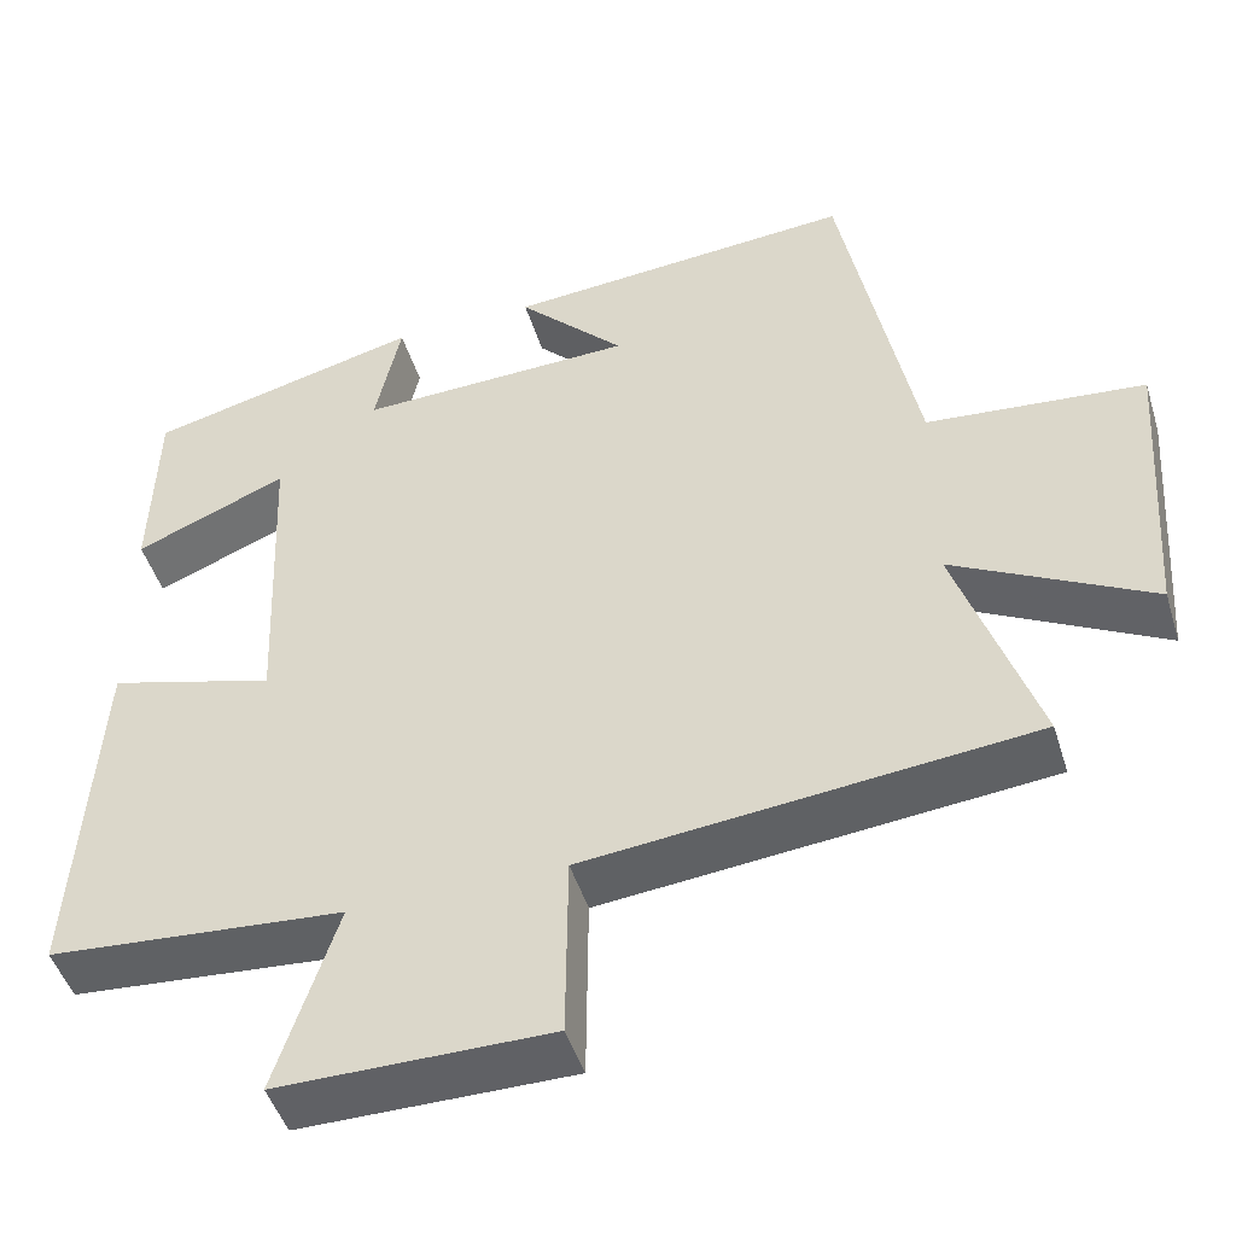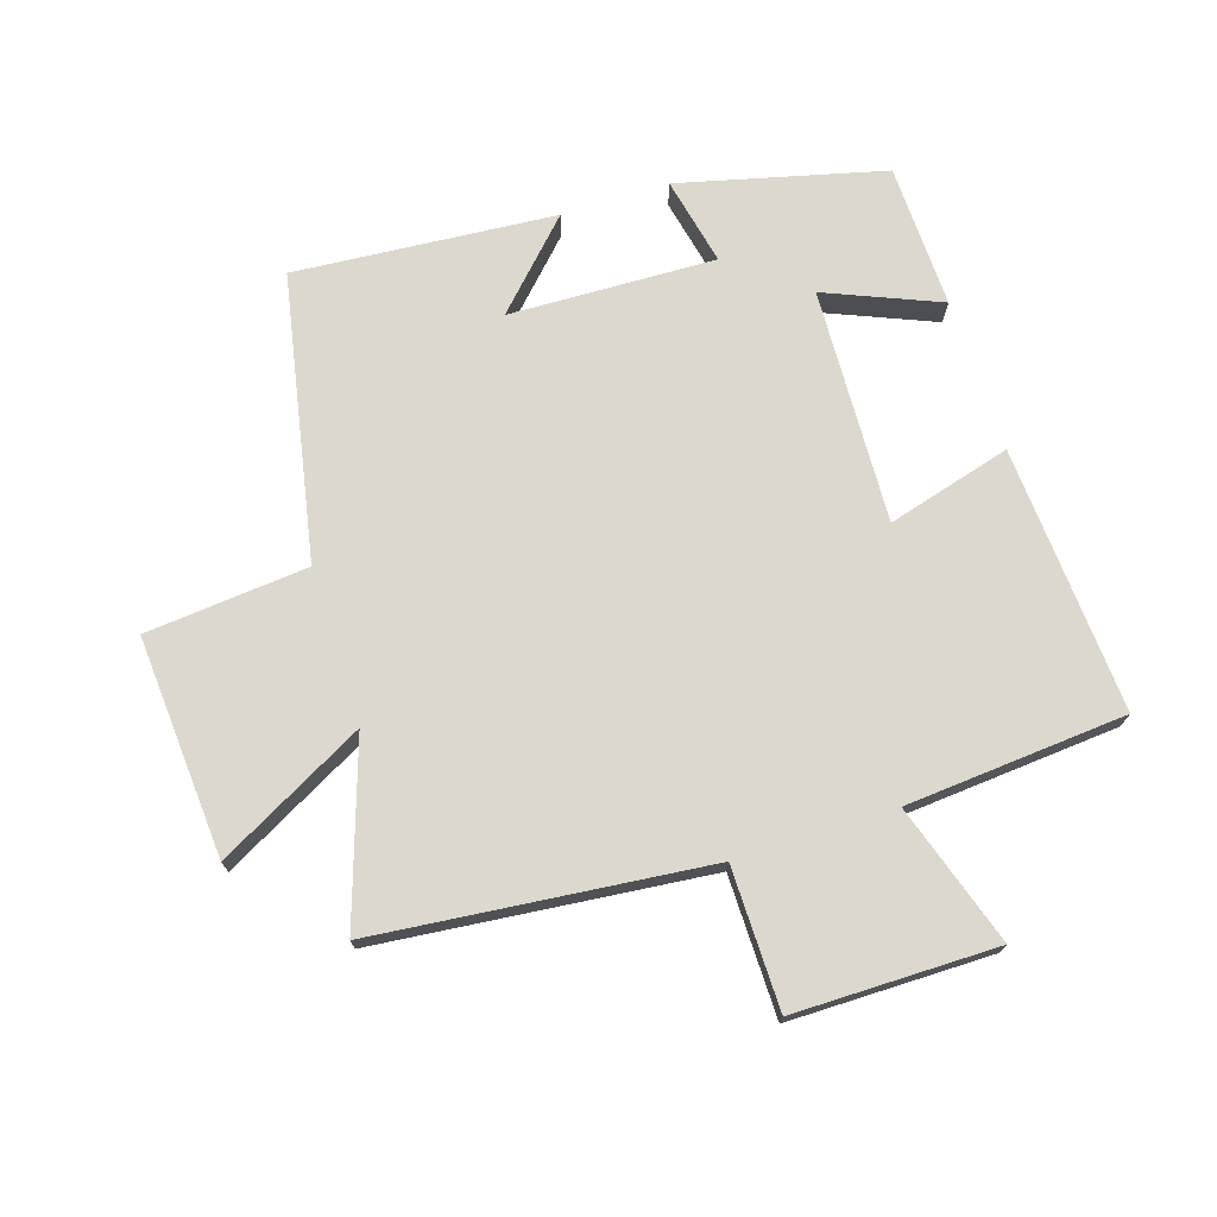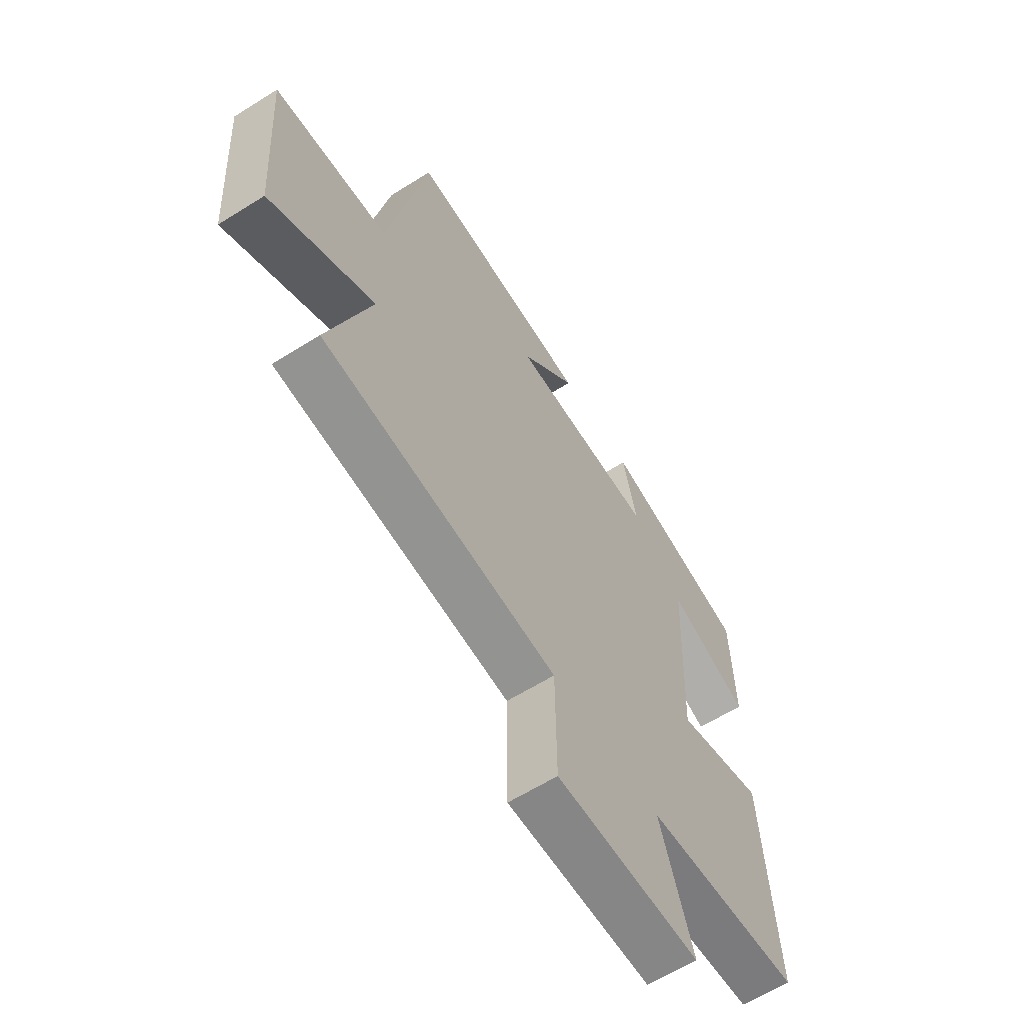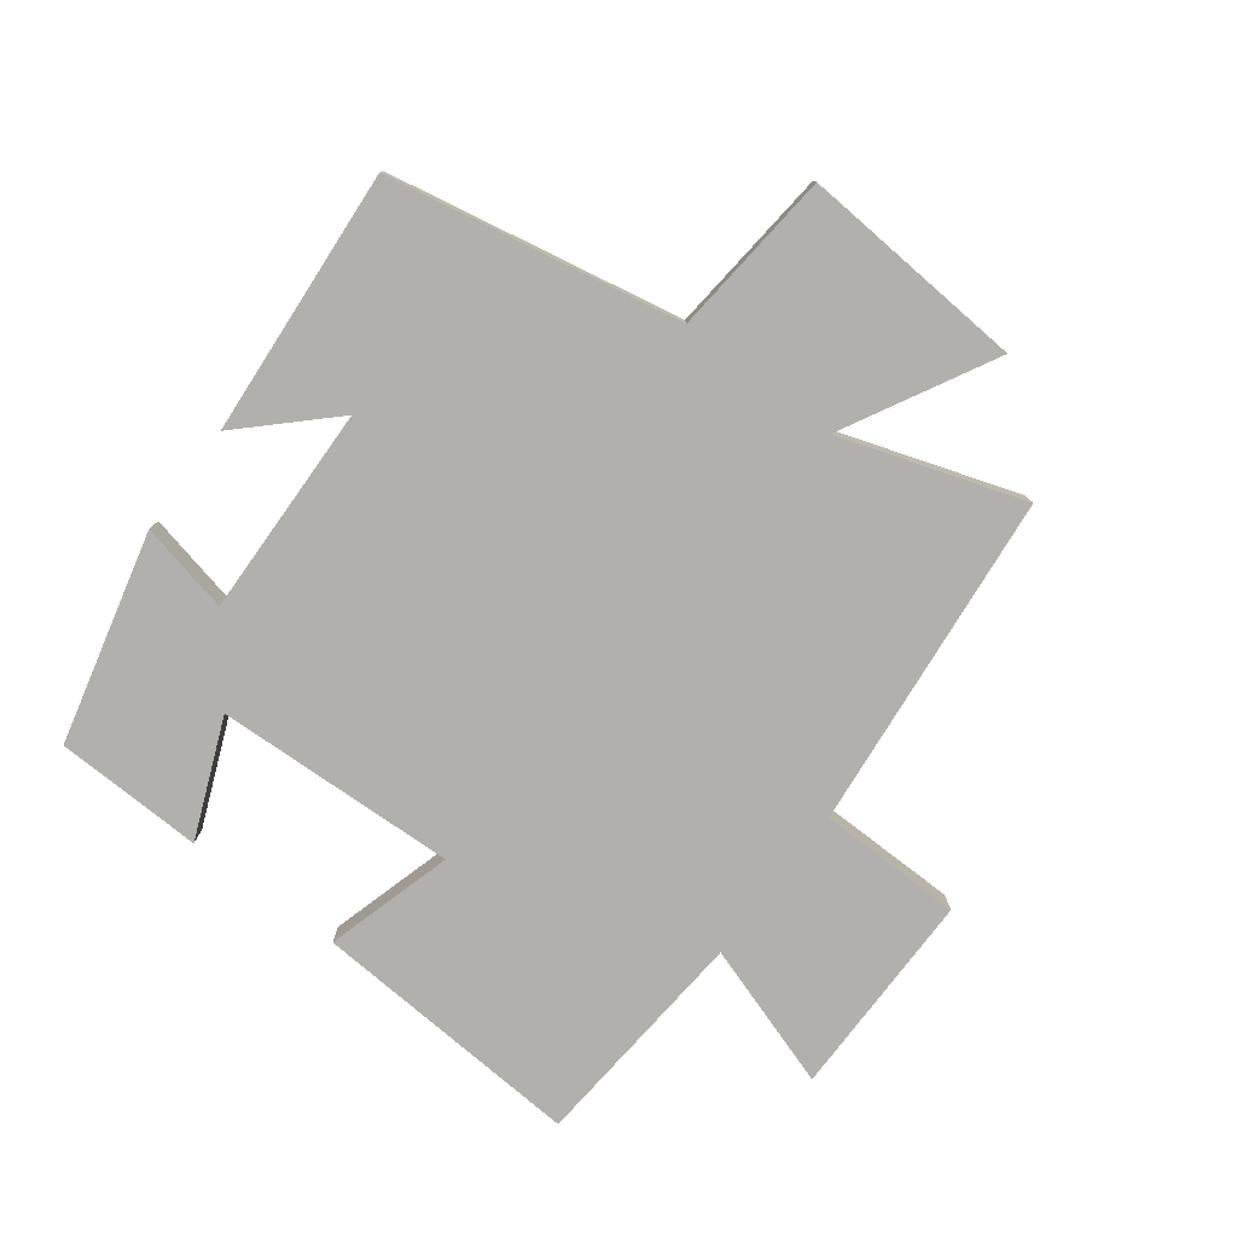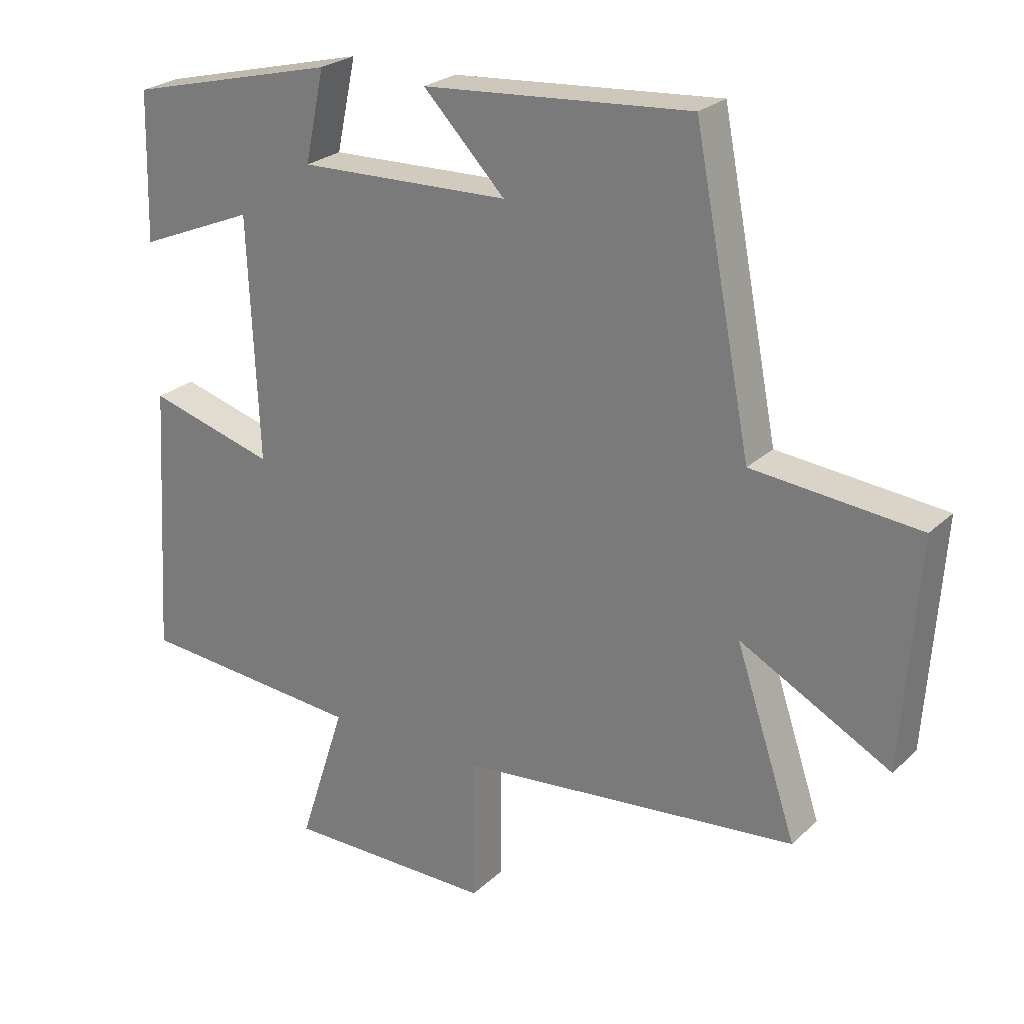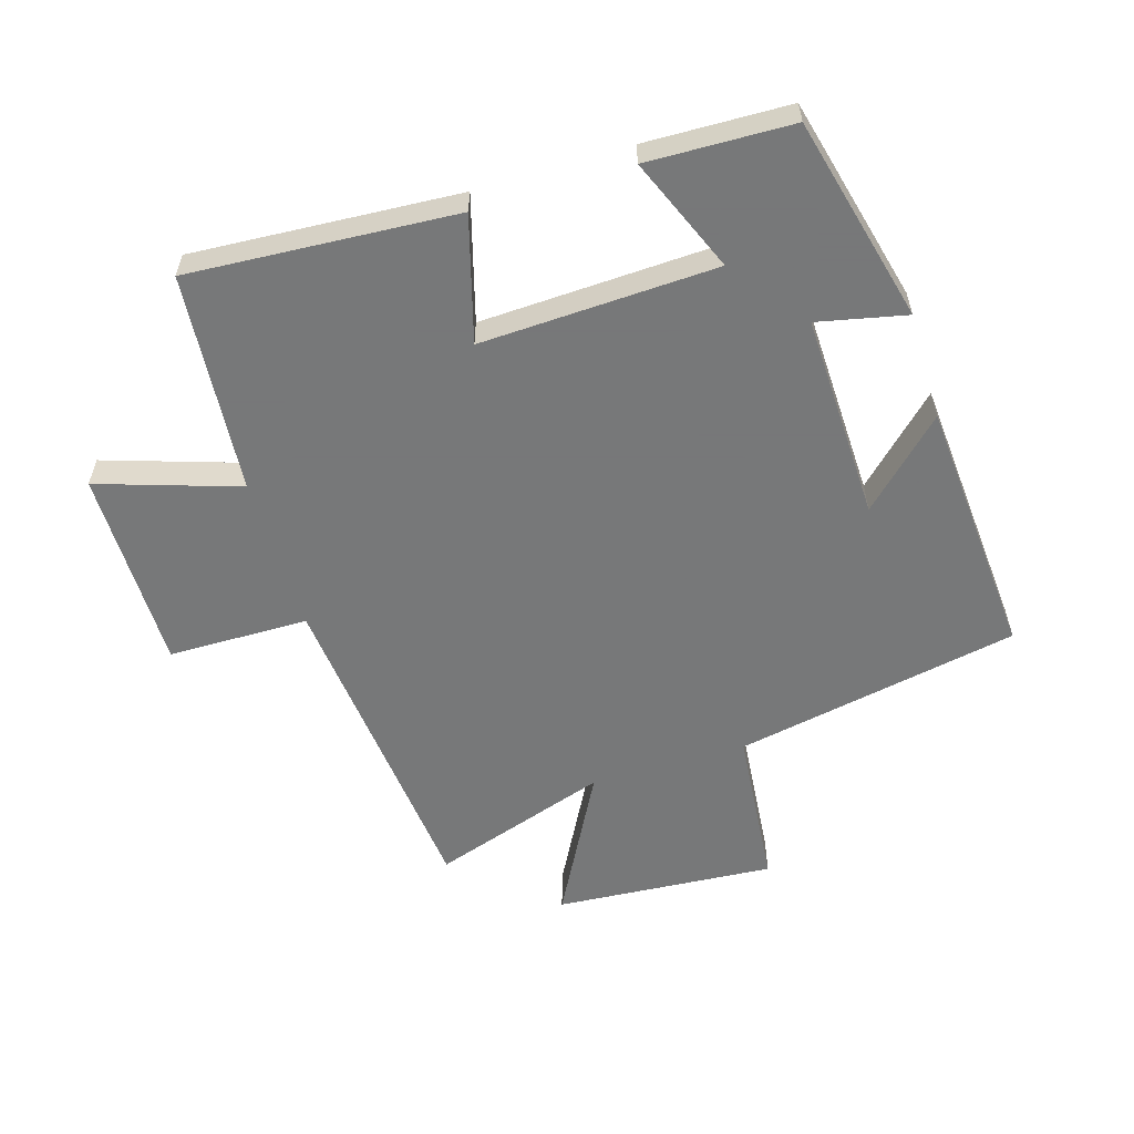
<metadata>
{"format":"obj","ext":"obj","renderer":"f3d","projection":"perspective","resolution":1024,"background":"white","views":[{"elev":-47.3,"azim":17.0,"up":"+Z"},{"elev":72.5,"azim":162.3,"up":"+Y"},{"elev":-62.2,"azim":122.5,"up":"+Z"},{"elev":-78.7,"azim":52.8,"up":"+Y"},{"elev":24.9,"azim":34.4,"up":"+Z"},{"elev":-57.3,"azim":-73.2,"up":"+Y"}]}
</metadata>
<code>
v -0.494 0.07 0.419
v -0.17 0.07 0.5
v -0.2 0.07 0.36
v 0.126 0.07 0.37
v 0 0.07 0.5
v 0.412 0.07 0.532
v 0.5 0.07 0.082
v 0.756 0.07 0.058
v 0.732 0.07 -0.29
v 0.5 0.07 -0.166
v 0.594 0.07 -0.447
v 0.072 0.07 -0.5
v 0.07 0.07 -0.722
v -0.25 0.07 -0.722
v -0.178 0.07 -0.5
v -0.526 0.07 -0.472
v -0.5 0.07 -0.051
v -0.304 0.07 -0.106
v -0.32 0.07 0.266
v -0.5 0.07 0.191
v -0.494 0 0.419
v -0.17 0 0.5
v -0.2 0 0.36
v 0.126 0 0.37
v 0 0 0.5
v 0.412 0 0.532
v 0.5 0 0.082
v 0.756 0 0.058
v 0.732 0 -0.29
v 0.5 0 -0.166
v 0.594 0 -0.447
v 0.072 0 -0.5
v 0.07 0 -0.722
v -0.25 0 -0.722
v -0.178 0 -0.5
v -0.526 0 -0.472
v -0.5 0 -0.051
v -0.304 0 -0.106
v -0.32 0 0.266
v -0.5 0 0.191
f 19 20 1 2
f 18 19 2 3
f 15 16 17 18
f 15 18 3 4
f 12 13 14 15
f 10 11 12 15
f 10 15 4
f 7 8 9 10
f 7 10 4
f 4 5 6 7
f 22 21 40 39
f 23 22 39 38
f 38 37 36 35
f 24 23 38 35
f 35 34 33 32
f 35 32 31 30
f 24 35 30
f 30 29 28 27
f 24 30 27
f 27 26 25 24
f 1 21 22 2
f 2 22 23 3
f 3 23 24 4
f 4 24 25 5
f 5 25 26 6
f 6 26 27 7
f 7 27 28 8
f 8 28 29 9
f 9 29 30 10
f 10 30 31 11
f 11 31 32 12
f 12 32 33 13
f 13 33 34 14
f 14 34 35 15
f 15 35 36 16
f 16 36 37 17
f 17 37 38 18
f 18 38 39 19
f 19 39 40 20
f 20 40 21 1

</code>
